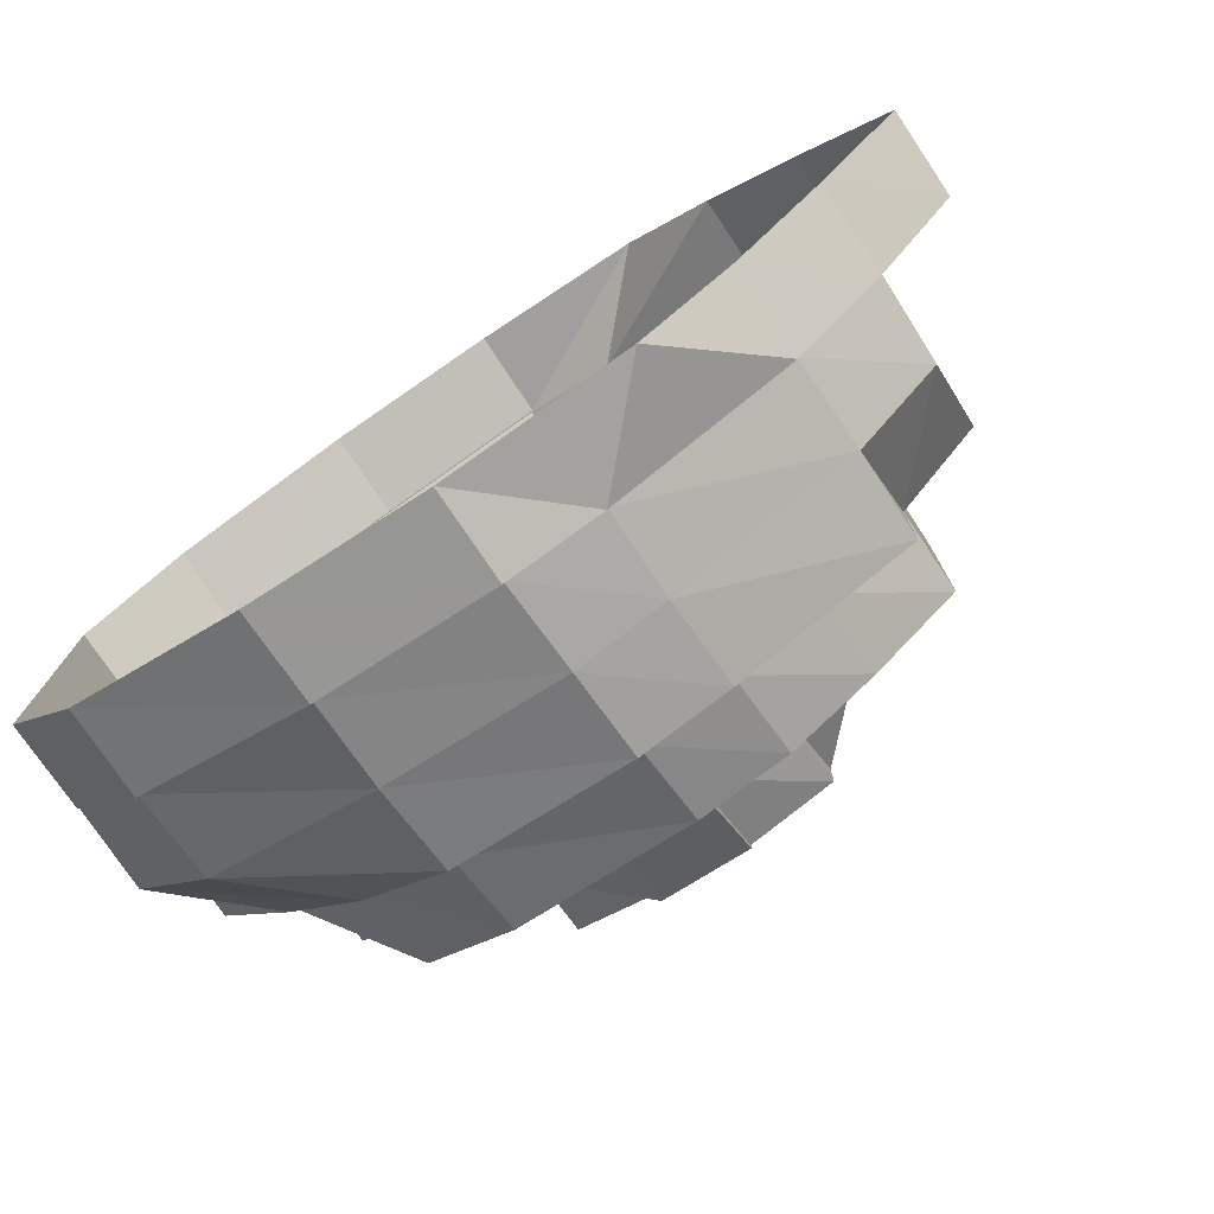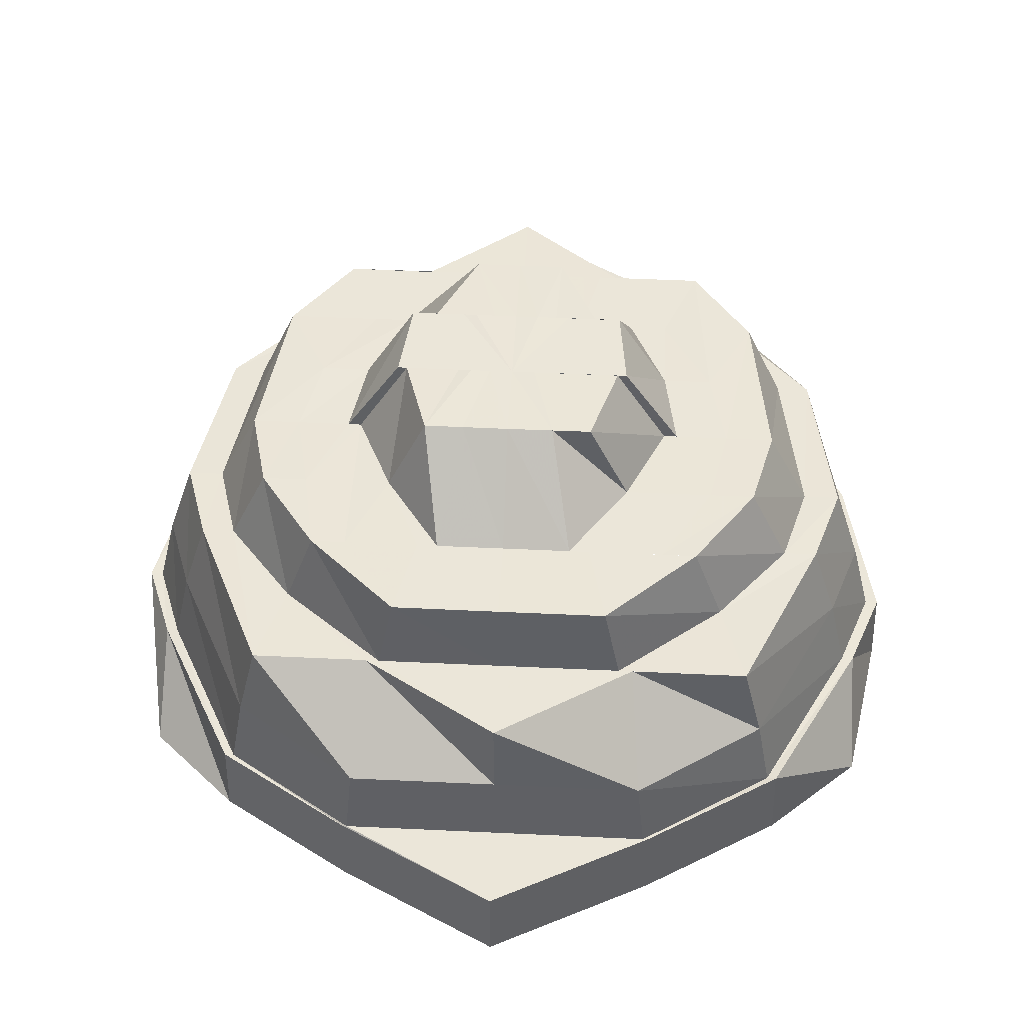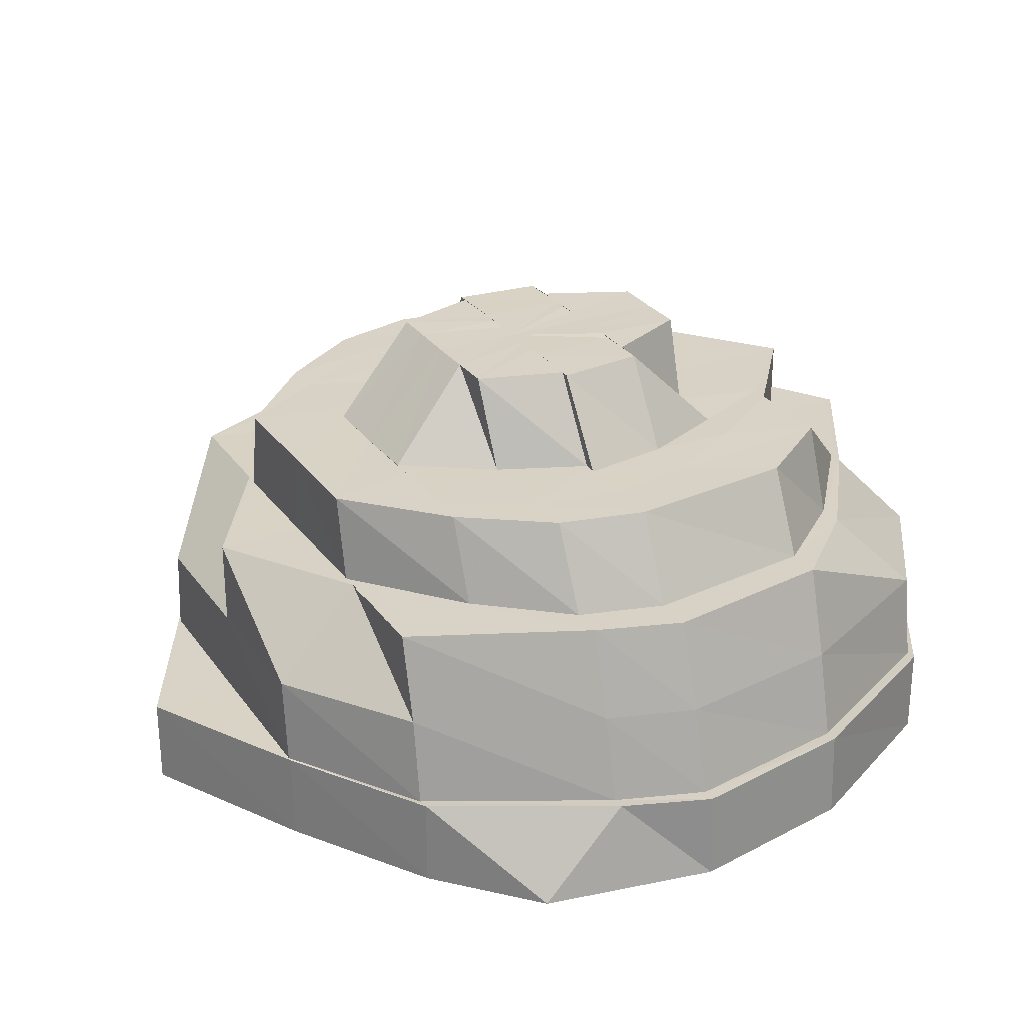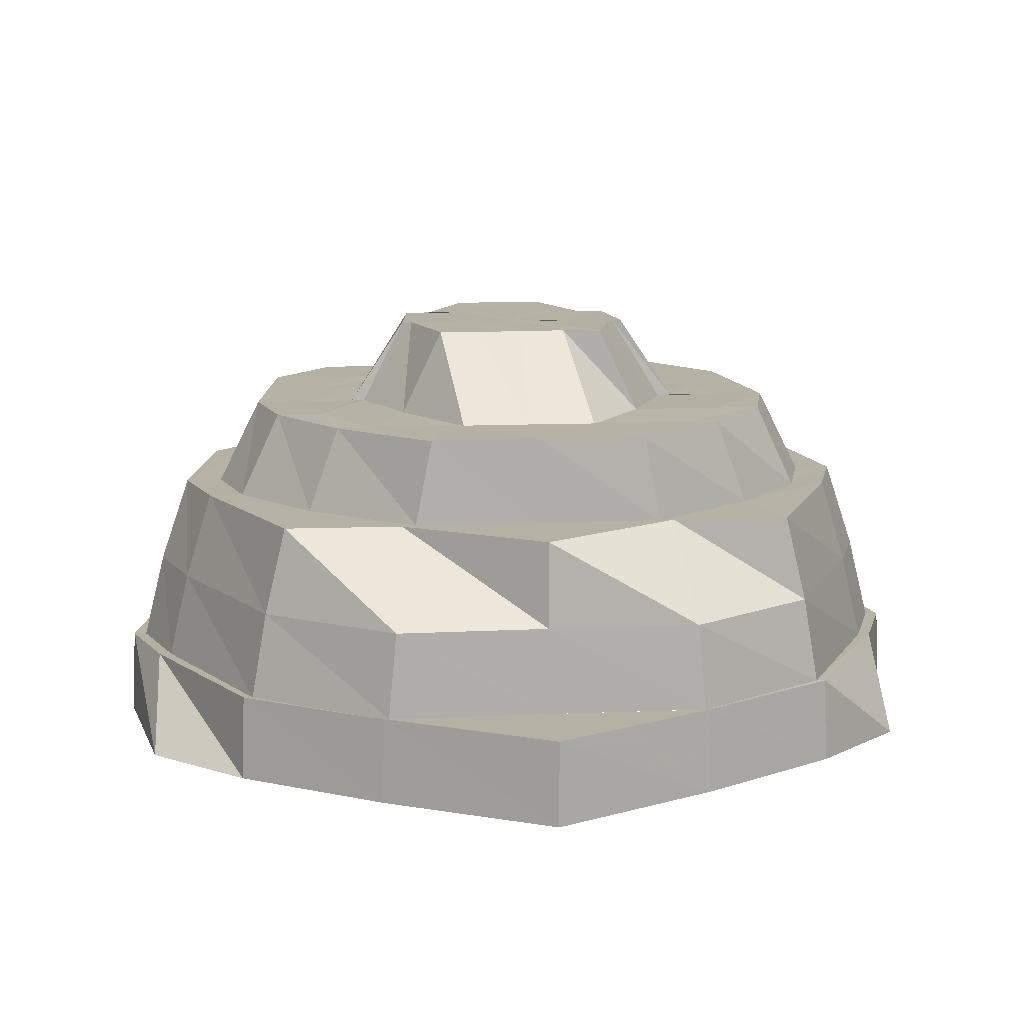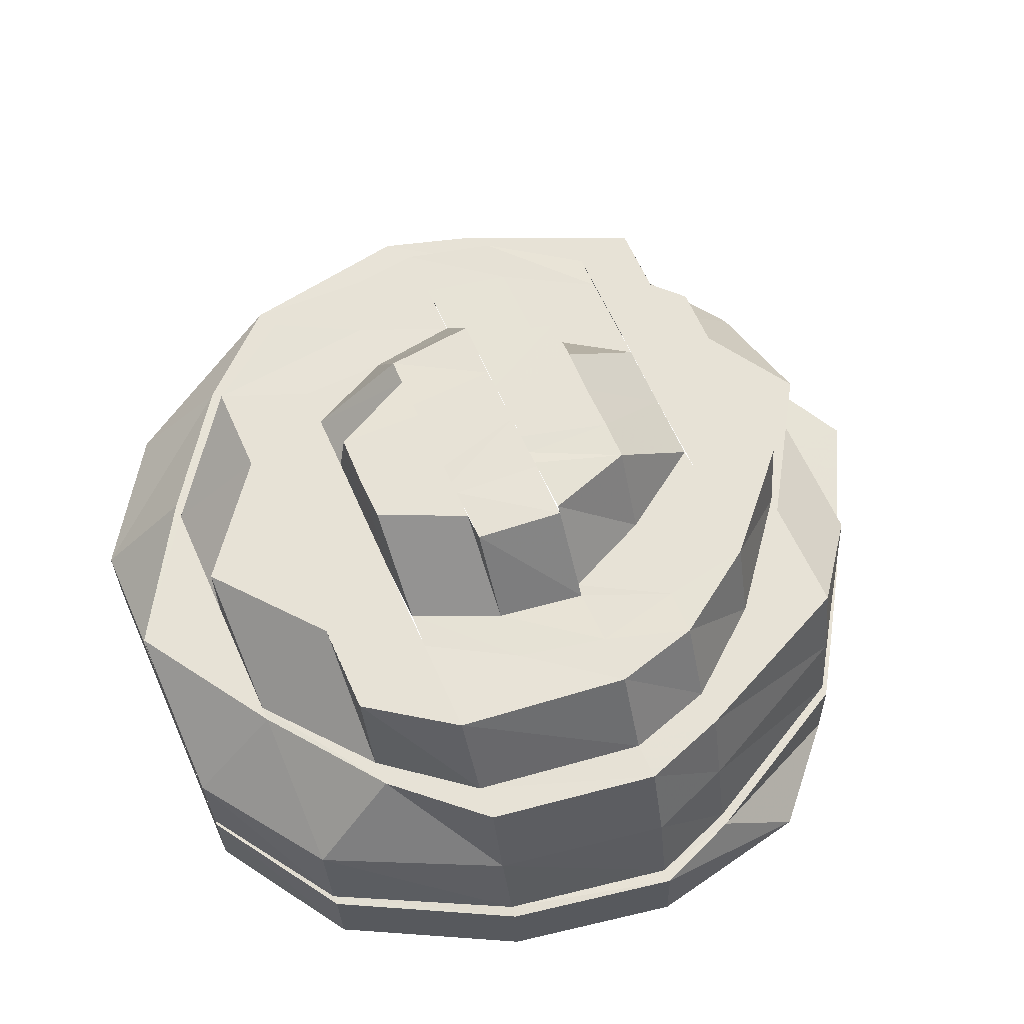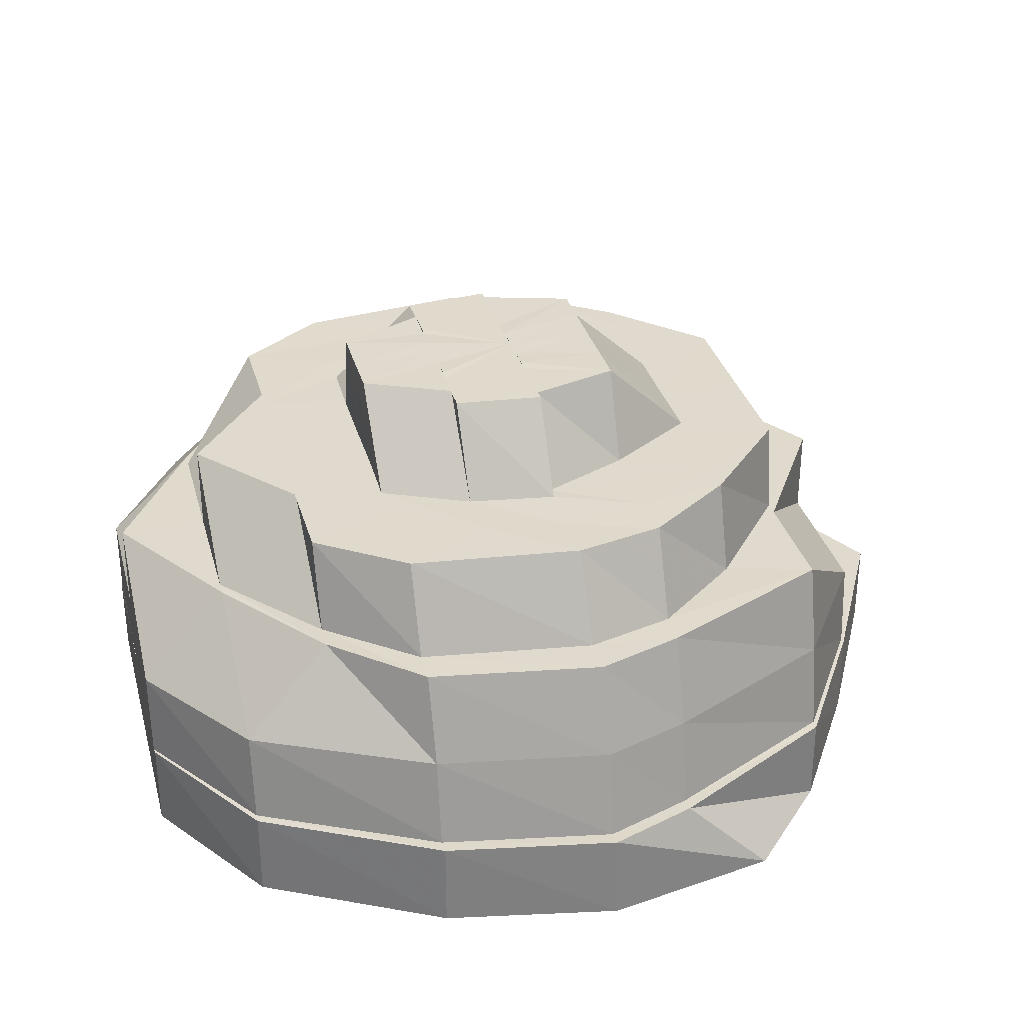
<metadata>
{"format":"obj","ext":"obj","renderer":"f3d","projection":"perspective","resolution":1024,"background":"white","views":[{"elev":-77.8,"azim":33.9,"up":"+Z"},{"elev":46.7,"azim":93.1,"up":"+Y"},{"elev":27.8,"azim":151.9,"up":"+Y"},{"elev":12.2,"azim":84.0,"up":"+Y"},{"elev":63.2,"azim":-24.1,"up":"+Y"},{"elev":32.8,"azim":-14.7,"up":"+Y"}]}
</metadata>
<code>
o 12248
v 2216 1884 8.361
v 2216 1884 8.365
v 2216 1884 8.362
v 2216 1884 8.365
v 2216 1884 8.362
v 2216 1884 8.365
v 2216 1884 8.376
v 2216 1884 8.365
v 2216 1884 8.376
v 2216 1884 8.392
v 2216 1884 8.392
v 2216 1884 8.376
v 2216 1884 8.411
v 2216 1884 8.392
v 2216 1884 8.377
v 2216 1884 8.392
v 2216 1884 8.411
v 2216 1884 8.43
v 2216 1884 8.429
v 2216 1884 8.446
v 2216 1884 8.429
v 2216 1884 8.445
v 2216 1884 8.456
v 2216 1884 8.445
v 2216 1884 8.456
v 2216 1884 8.429
v 2216 1884 8.444
v 2216 1884 8.456
v 2216 1884 8.455
v 2216 1884 8.46
v 2216 1884 8.46
v 2216 1884 8.456
v 2216 1884 8.46
v 2216 1884 8.456
v 2216 1884 8.446
v 2216 1884 8.456
v 2216 1884 8.445
v 2216 1884 8.458
v 2216 1884 8.455
v 2216 1884 8.455
v 2216 1884 8.456
v 2216 1884 8.46
v 2216 1884 8.445
v 2216 1884 8.444
v 2216 1884 8.429
v 2216 1884 8.429
v 2216 1884 8.452
v 2216 1884 8.43
v 2216 1884 8.445
v 2216 1884 8.429
v 2216 1884 8.411
v 2216 1884 8.429
v 2216 1884 8.411
v 2216 1884 8.444
v 2216 1884 8.429
v 2216 1884 8.411
v 2216 1884 8.411
v 2216 1884 8.392
v 2216 1884 8.392
v 2216 1884 8.376
v 2216 1884 8.392
v 2216 1884 8.376
v 2216 1884 8.365
v 2216 1884 8.376
v 2216 1884 8.365
v 2216 1884 8.377
v 2216 1884 8.377
v 2216 1884 8.367
v 2216 1884 8.392
v 2216 1884 8.393
v 2216 1884 8.379
v 2216 1884 8.377
v 2216 1884 8.367
v 2216 1884 8.392
v 2216 1884 8.395
v 2216 1884 8.411
v 2216 1884 8.425
v 2216 1884 8.411
v 2216 1884 8.411
v 2216 1884 8.411
v 2216 1884 8.381
v 2216 1884 8.392
v 2216 1884 8.392
v 2216 1884 8.376
v 2216 1884 8.411
v 2216 1884 8.411
v 2216 1884 8.427
v 2216 1884 8.411
v 2216 1884 8.429
v 2216 1884 8.429
v 2216 1884 8.428
v 2216 1884 8.445
v 2216 1884 8.444
v 2216 1884 8.427
v 2216 1884 8.442
v 2216 1884 8.429
v 2216 1884 8.411
v 2216 1884 8.444
v 2216 1884 8.456
v 2216 1884 8.44
v 2216 1884 8.452
v 2216 1884 8.449
v 2216 1884 8.437
v 2216 1884 8.425
v 2216 1884 8.427
v 2216 1884 8.411
v 2216 1884 8.434
v 2216 1884 8.434
v 2216 1884 8.423
v 2216 1884 8.411
v 2216 1884 8.396
v 2216 1884 8.398
v 2216 1884 8.411
v 2216 1884 8.441
v 2216 1884 8.445
v 2216 1884 8.435
v 2216 1884 8.431
v 2216 1884 8.43
v 2216 1884 8.43
v 2216 1884 8.437
v 2216 1884 8.443
v 2216 1884 8.431
v 2216 1884 8.43
v 2216 1884 8.424
v 2216 1884 8.43
v 2216 1884 8.43
v 2216 1884 8.435
v 2216 1884 8.425
v 2216 1884 8.421
v 2216 1884 8.43
v 2216 1884 8.424
v 2216 1884 8.416
v 2216 1884 8.413
v 2216 1884 8.419
v 2216 1884 8.411
v 2216 1884 8.416
v 2216 1884 8.405
v 2216 1884 8.411
v 2216 1884 8.411
v 2216 1884 8.43
v 2216 1884 8.421
v 2216 1884 8.411
v 2216 1884 8.411
v 2216 1884 8.419
v 2216 1884 8.403
v 2216 1884 8.434
v 2216 1884 8.441
v 2216 1884 8.448
v 2216 1884 8.445
v 2216 1884 8.452
v 2216 1884 8.437
v 2216 1884 8.423
v 2216 1884 8.449
v 2216 1884 8.456
v 2216 1884 8.44
v 2216 1884 8.425
v 2216 1884 8.411
v 2216 1884 8.411
v 2216 1884 8.4
v 2216 1884 8.398
v 2216 1884 8.411
v 2216 1884 8.427
v 2216 1884 8.403
v 2216 1884 8.398
v 2216 1884 8.411
v 2216 1884 8.442
v 2216 1884 8.444
v 2216 1884 8.455
v 2216 1884 8.428
v 2216 1884 8.429
v 2216 1884 8.411
v 2216 1884 8.411
v 2216 1884 8.396
v 2216 1884 8.395
v 2216 1884 8.411
v 2216 1884 8.393
v 2216 1884 8.392
v 2216 1884 8.395
v 2216 1884 8.379
v 2216 1884 8.377
v 2216 1884 8.392
v 2216 1884 8.381
v 2216 1884 8.384
v 2216 1884 8.395
v 2216 1884 8.411
v 2216 1884 8.376
v 2216 1884 8.372
v 2216 1884 8.369
v 2216 1884 8.377
v 2216 1884 8.376
v 2216 1884 8.392
v 2216 1884 8.367
v 2216 1884 8.365
v 2216 1884 8.366
v 2216 1884 8.369
v 2216 1884 8.373
v 2216 1884 8.372
v 2216 1884 8.376
v 2216 1884 8.363
v 2216 1884 8.362
v 2216 1884 8.365
v 2216 1884 8.367
v 2216 1884 8.369
v 2216 1884 8.396
v 2216 1884 8.384
v 2216 1884 8.384
v 2216 1884 8.388
v 2216 1884 8.398
v 2216 1884 8.396
v 2216 1884 8.384
v 2216 1884 8.4
v 2216 1884 8.411
v 2216 1884 8.381
v 2216 1884 8.392
v 2216 1884 8.378
v 2216 1884 8.386
v 2216 1884 8.396
v 2216 1884 8.403
v 2216 1884 8.405
v 2216 1884 8.401
v 2216 1884 8.405
v 2216 1884 8.392
v 2216 1884 8.401
v 2216 1884 8.384
v 2216 1884 8.398
v 2216 1884 8.39
v 2216 1884 8.406
v 2216 1884 8.408
v 2216 1884 8.39
v 2216 1884 8.397
v 2216 1884 8.405
v 2216 1884 8.401
v 2216 1884 8.411
v 2216 1884 8.411
v 2216 1884 8.411
v 2216 1884 8.398
v 2216 1884 8.413
v 2216 1884 8.416
v 2216 1884 8.416
v 2216 1884 8.419
v 2216 1884 8.421
v 2216 1884 8.417
v 2216 1884 8.424
v 2216 1884 8.425
v 2216 1884 8.421
v 2216 1884 8.425
v 2216 1884 8.423
v 2216 1884 8.425
v 2216 1884 8.411
v 2216 1884 8.434
v 2216 1884 8.423
v 2216 1884 8.424
v 2216 1884 8.417
v 2216 1884 8.431
v 2216 1884 8.425
v 2216 1884 8.418
v 2216 1884 8.416
v 2216 1884 8.411
v 2216 1884 8.416
v 2216 1884 8.405
v 2216 1884 8.408
v 2216 1884 8.411
v 2216 1884 8.411
v 2216 1884 8.419
v 2216 1884 8.406
v 2216 1884 8.405
v 2216 1884 8.403
v 2216 1884 8.404
v 2216 1884 8.404
v 2216 1884 8.401
v 2216 1884 8.398
v 2216 1884 8.397
v 2216 1884 8.396
v 2216 1884 8.392
v 2216 1884 8.39
v 2216 1884 8.397
v 2216 1884 8.392
v 2216 1884 8.398
v 2216 1884 8.386
v 2216 1884 8.388
v 2216 1884 8.381
v 2216 1884 8.431
v 2216 1884 8.43
v 2216 1884 8.425
f 1 2 3
f 4 1 5
f 5 2 6
f 2 7 8
f 6 7 9
f 9 10 11
f 7 10 12
f 10 13 14
f 15 14 16
f 14 13 17
f 13 18 17
f 17 18 19
f 18 20 19
f 21 20 22
f 20 23 24
f 22 23 25
f 26 24 27
f 27 28 29
f 23 30 28
f 25 30 31
f 30 32 33
f 33 32 34
f 32 35 34
f 36 35 37
f 33 34 38
f 39 33 38
f 38 34 40
f 41 42 39
f 43 41 44
f 45 43 46
f 39 38 47
f 35 48 49
f 37 48 50
f 48 51 52
f 50 51 53
f 54 52 55
f 55 56 57
f 51 58 56
f 53 58 59
f 58 60 61
f 59 60 62
f 60 63 64
f 64 63 65
f 63 1 65
f 64 65 66
f 67 65 68
f 69 64 67
f 70 66 71
f 72 73 71
f 74 72 70
f 70 71 75
f 76 70 75
f 77 76 78
f 76 75 79
f 80 70 76
f 75 71 81
f 80 82 70
f 83 84 82
f 85 82 80
f 86 83 85
f 87 80 88
f 89 86 90
f 91 85 80
f 92 89 93
f 91 80 94
f 95 90 91
f 96 97 91
f 98 96 95
f 99 92 40
f 40 49 93
f 95 91 100
f 100 91 94
f 101 93 95
f 40 93 101
f 102 95 100
f 101 95 102
f 100 94 103
f 103 94 104
f 105 106 104
f 103 104 107
f 108 104 109
f 109 79 110
f 110 111 112
f 79 111 113
f 114 103 107
f 115 100 103
f 115 103 114
f 102 100 115
f 114 107 116
f 117 116 118
f 116 107 119
f 120 114 116
f 121 115 114
f 121 114 120
f 120 116 122
f 123 122 124
f 125 120 122
f 116 119 126
f 127 120 125
f 127 121 120
f 128 127 125
f 128 125 129
f 129 130 131
f 132 128 129
f 132 129 133
f 134 128 132
f 135 134 136
f 137 138 135
f 139 132 133
f 140 127 128
f 141 140 134
f 142 141 138
f 143 141 144
f 145 142 143
f 141 146 140
f 140 147 127
f 146 147 140
f 147 121 127
f 147 148 121
f 148 115 121
f 148 102 115
f 149 148 147
f 146 149 147
f 150 102 148
f 149 150 148
f 150 101 102
f 151 149 146
f 152 151 146
f 153 150 149
f 151 153 149
f 154 101 150
f 153 154 150
f 154 40 101
f 38 40 154
f 47 38 154
f 47 154 153
f 155 153 151
f 155 47 153
f 156 155 151
f 156 151 152
f 157 156 152
f 157 152 142
f 158 156 157
f 159 157 142
f 160 158 161
f 162 155 156
f 159 142 163
f 164 165 159
f 166 47 155
f 162 166 155
f 166 39 47
f 167 168 166
f 169 166 162
f 170 167 169
f 169 44 166
f 171 169 162
f 171 162 158
f 172 169 171
f 173 171 158
f 172 46 169
f 17 46 172
f 174 172 175
f 176 17 172
f 177 17 176
f 176 172 178
f 179 177 176
f 180 181 179
f 182 176 178
f 179 176 182
f 182 178 183
f 183 178 173
f 184 185 173
f 186 182 183
f 187 179 182
f 187 182 186
f 188 179 187
f 188 189 179
f 190 191 189
f 192 189 188
f 192 12 189
f 193 190 192
f 194 192 188
f 195 188 187
f 194 188 195
f 195 187 196
f 196 187 186
f 197 194 195
f 198 195 196
f 197 195 198
f 199 192 194
f 199 8 192
f 200 193 199
f 201 200 202
f 202 3 199
f 203 199 194
f 202 199 203
f 203 194 197
f 71 202 203
f 71 203 81
f 81 203 197
f 204 81 205
f 81 197 206
f 206 197 198
f 206 198 207
f 208 206 207
f 209 210 208
f 208 207 211
f 212 208 211
f 207 198 213
f 198 196 213
f 207 213 214
f 213 196 215
f 196 186 215
f 214 213 216
f 213 215 216
f 214 216 217
f 218 214 217
f 219 217 220
f 218 217 221
f 217 216 222
f 217 222 223
f 216 215 224
f 216 224 222
f 223 222 225
f 222 226 225
f 223 225 227
f 228 223 227
f 225 229 230
f 231 232 228
f 233 221 228
f 234 218 221
f 234 221 233
f 212 218 234
f 235 236 212
f 237 234 233
f 238 234 237
f 238 212 234
f 239 238 237
f 240 212 238
f 241 238 239
f 241 240 238
f 242 241 239
f 243 241 242
f 244 240 241
f 243 244 241
f 244 245 240
f 245 113 212
f 126 244 243
f 246 126 243
f 126 119 244
f 119 245 244
f 119 247 245
f 248 249 247
f 250 251 119
f 251 235 245
f 252 246 253
f 252 254 255
f 253 246 256
f 253 256 233
f 257 253 233
f 133 257 233
f 139 133 233
f 258 259 139
f 260 258 261
f 261 139 233
f 261 262 139
f 263 264 262
f 265 261 233
f 265 266 261
f 267 263 266
f 268 265 233
f 269 268 233
f 270 266 265
f 269 271 268
f 270 163 266
f 272 271 269
f 273 163 270
f 271 273 270
f 273 159 163
f 272 274 271
f 274 273 271
f 275 274 276
f 277 159 273
f 274 277 273
f 277 278 159
f 279 277 274
f 226 279 274
f 224 279 226
f 279 280 277
f 280 278 277
f 224 281 279
f 281 280 279
f 215 281 224
f 215 186 281
f 186 183 281
f 281 183 280
f 183 173 280
f 280 173 278
f 173 158 278
f 282 283 284

</code>
